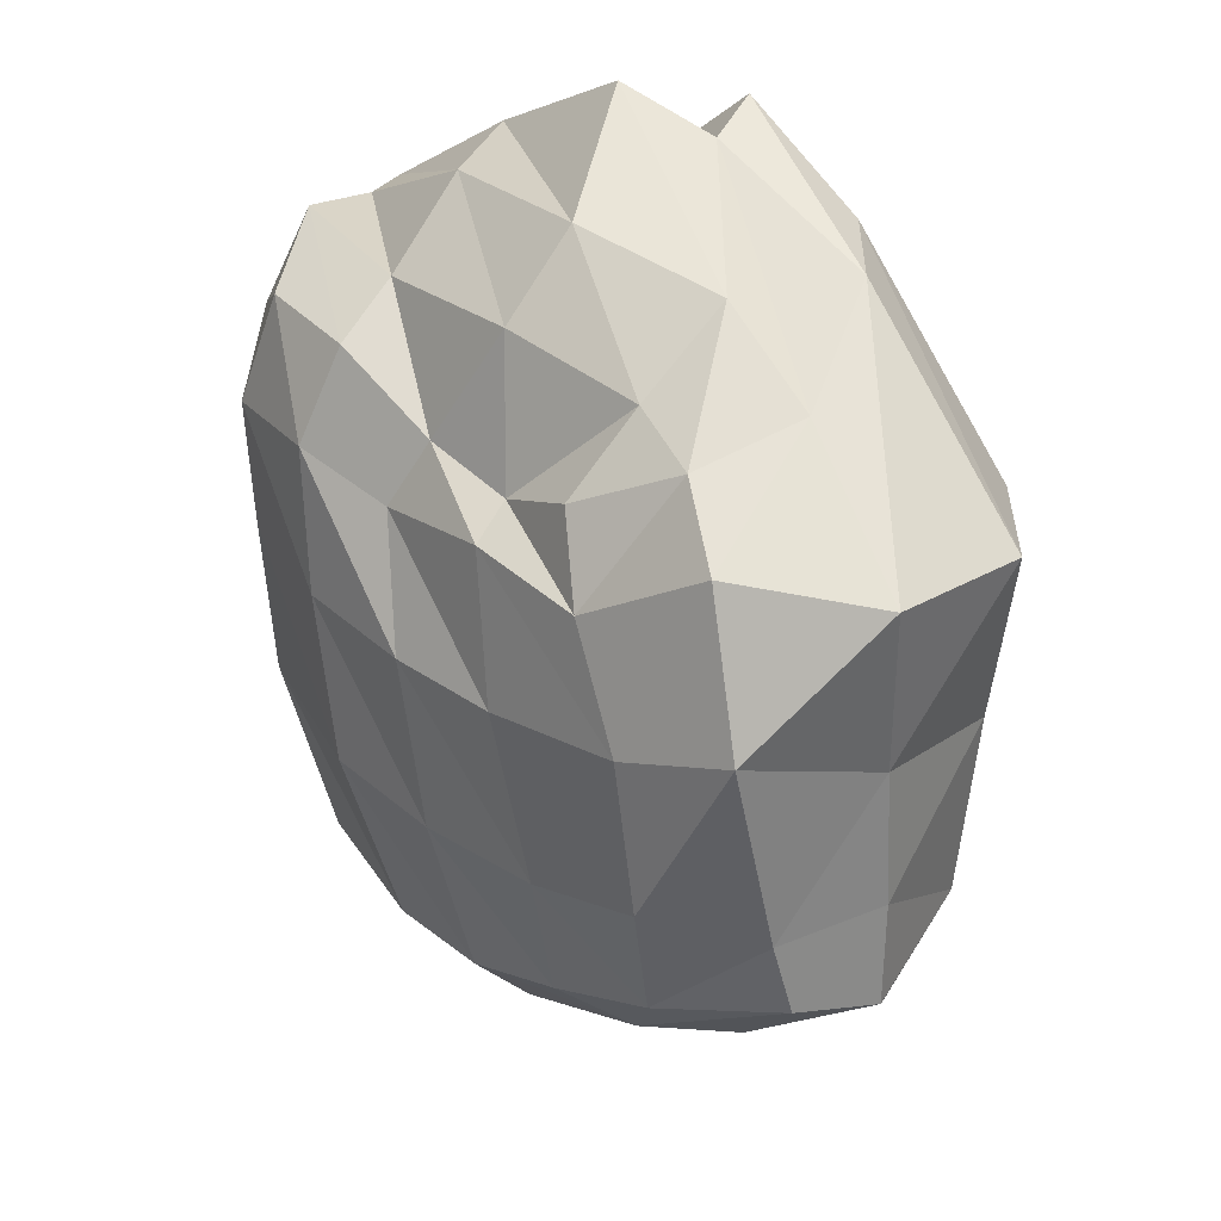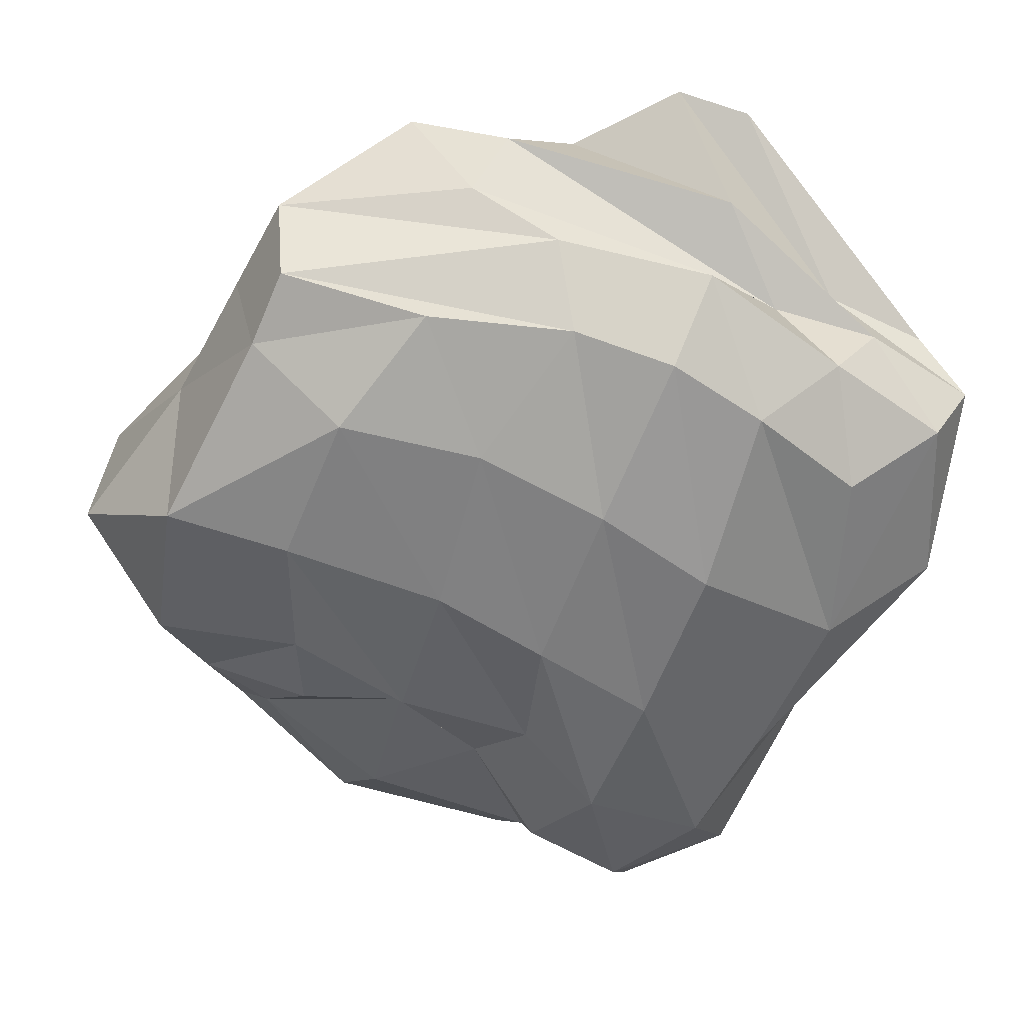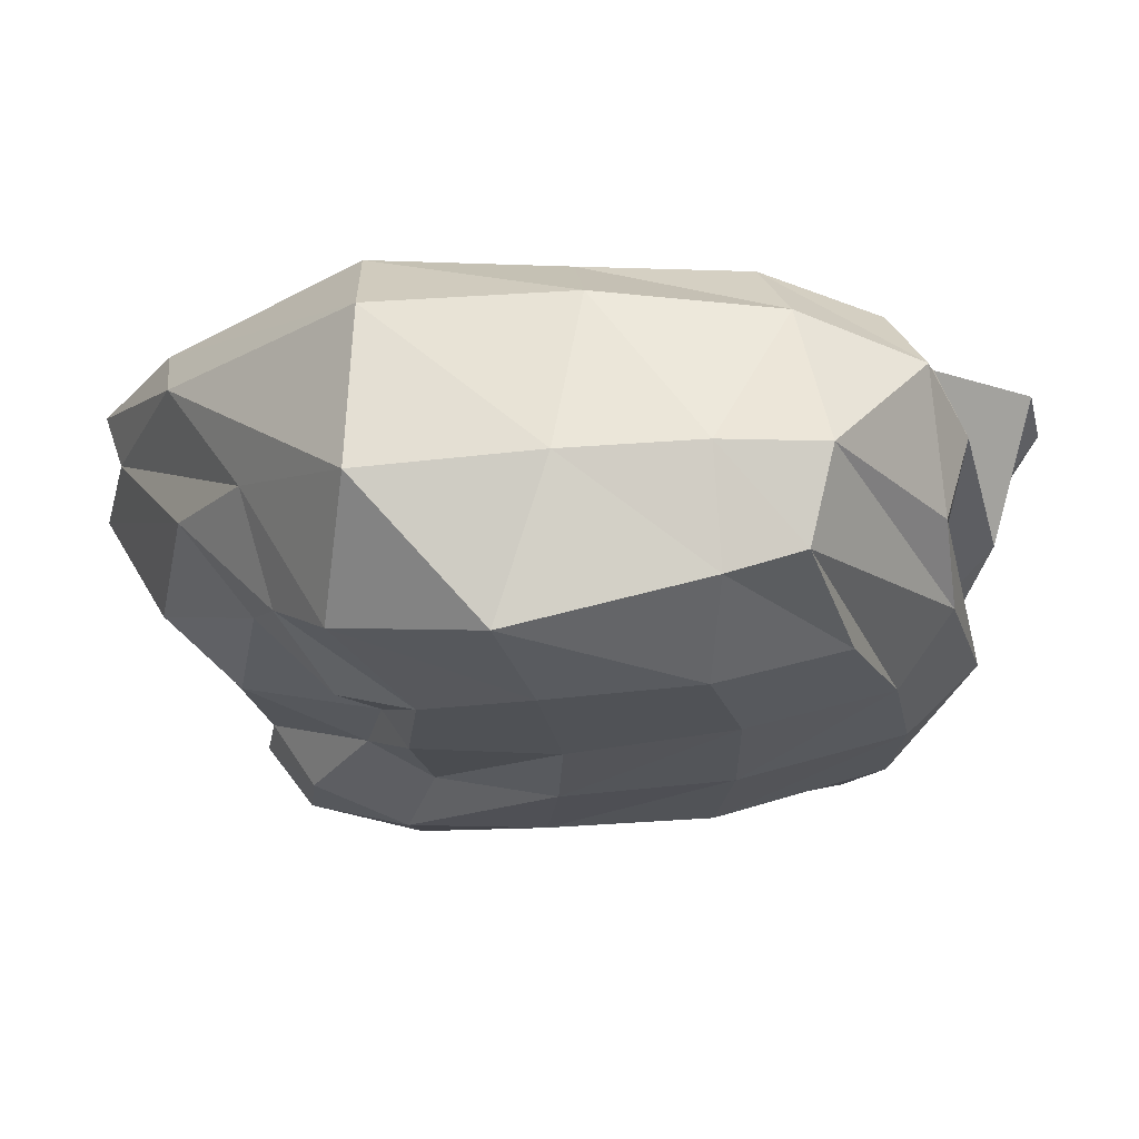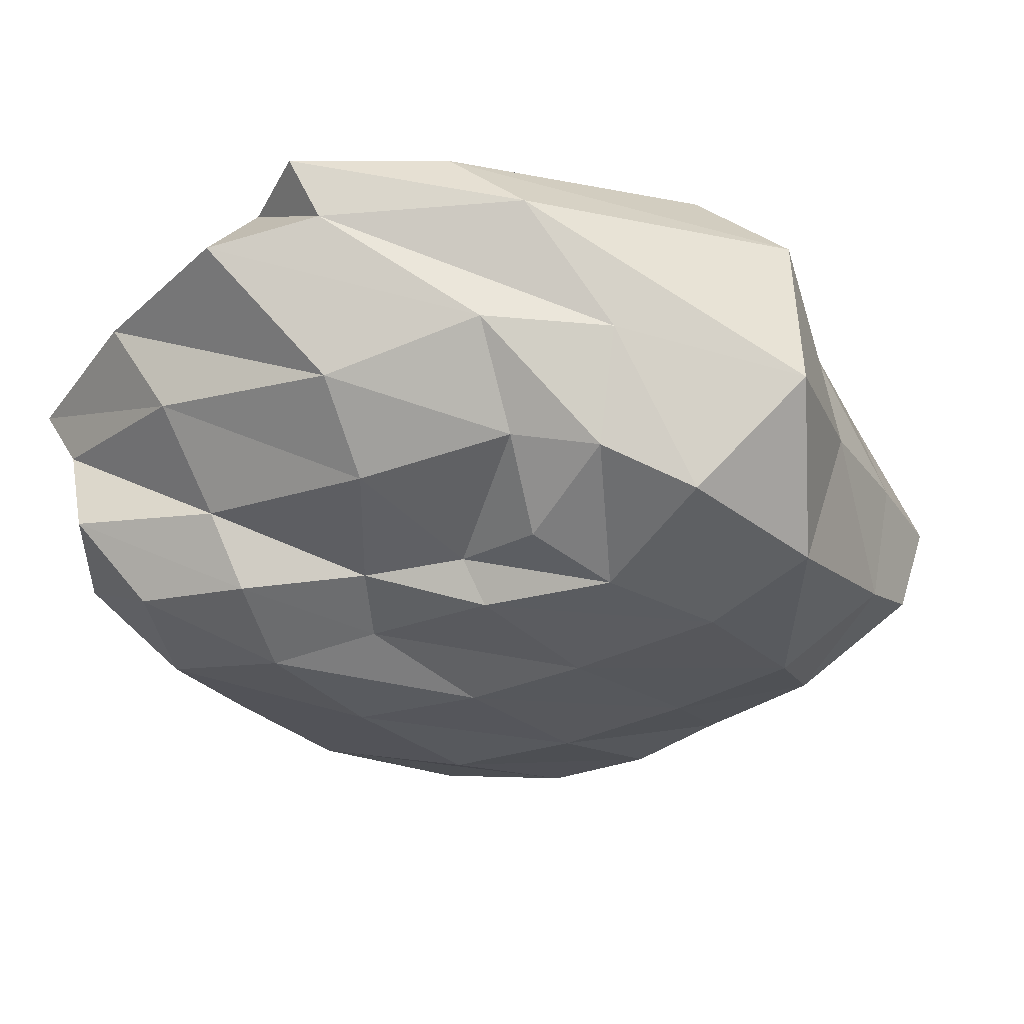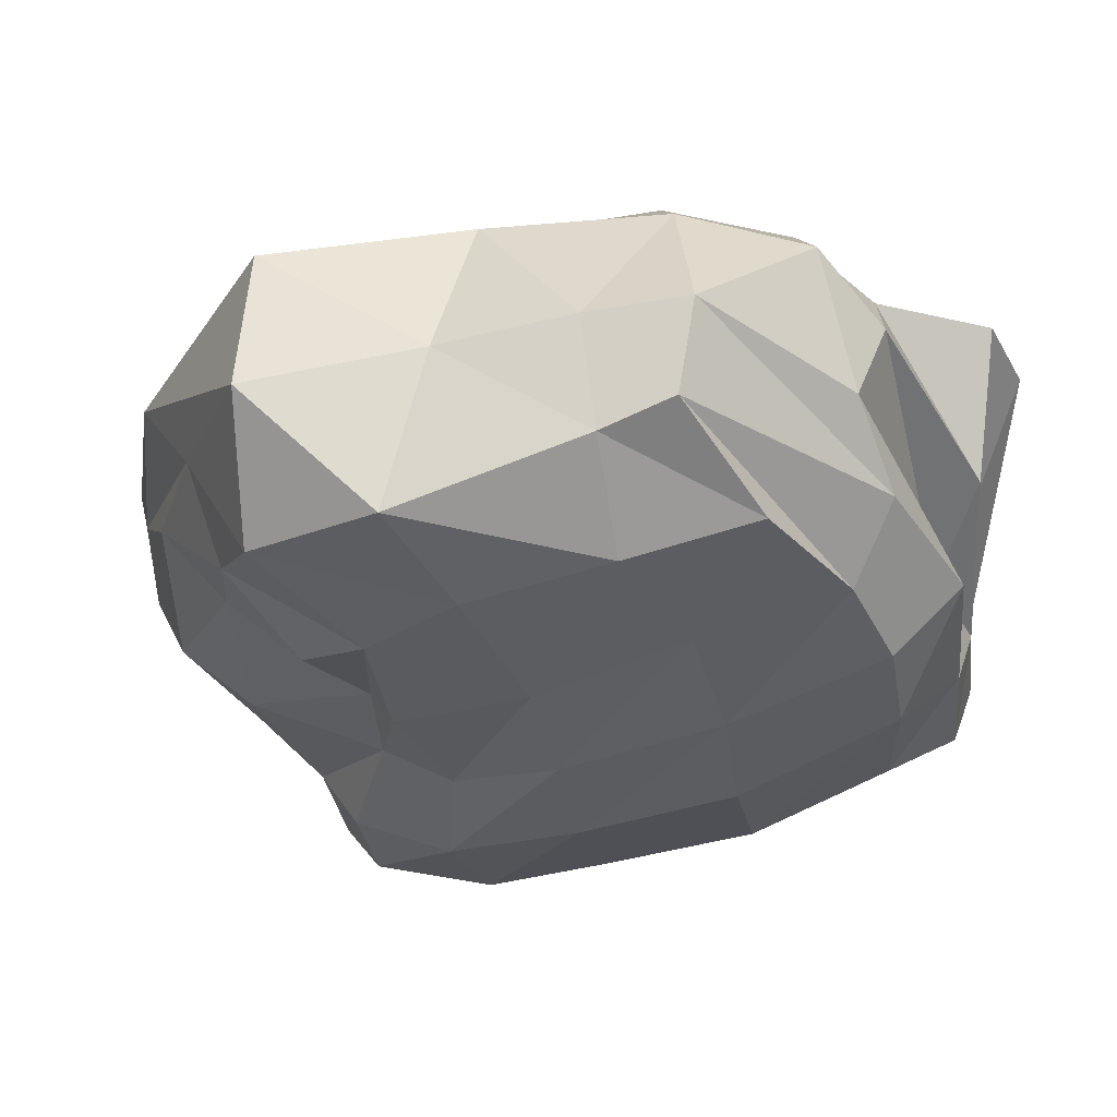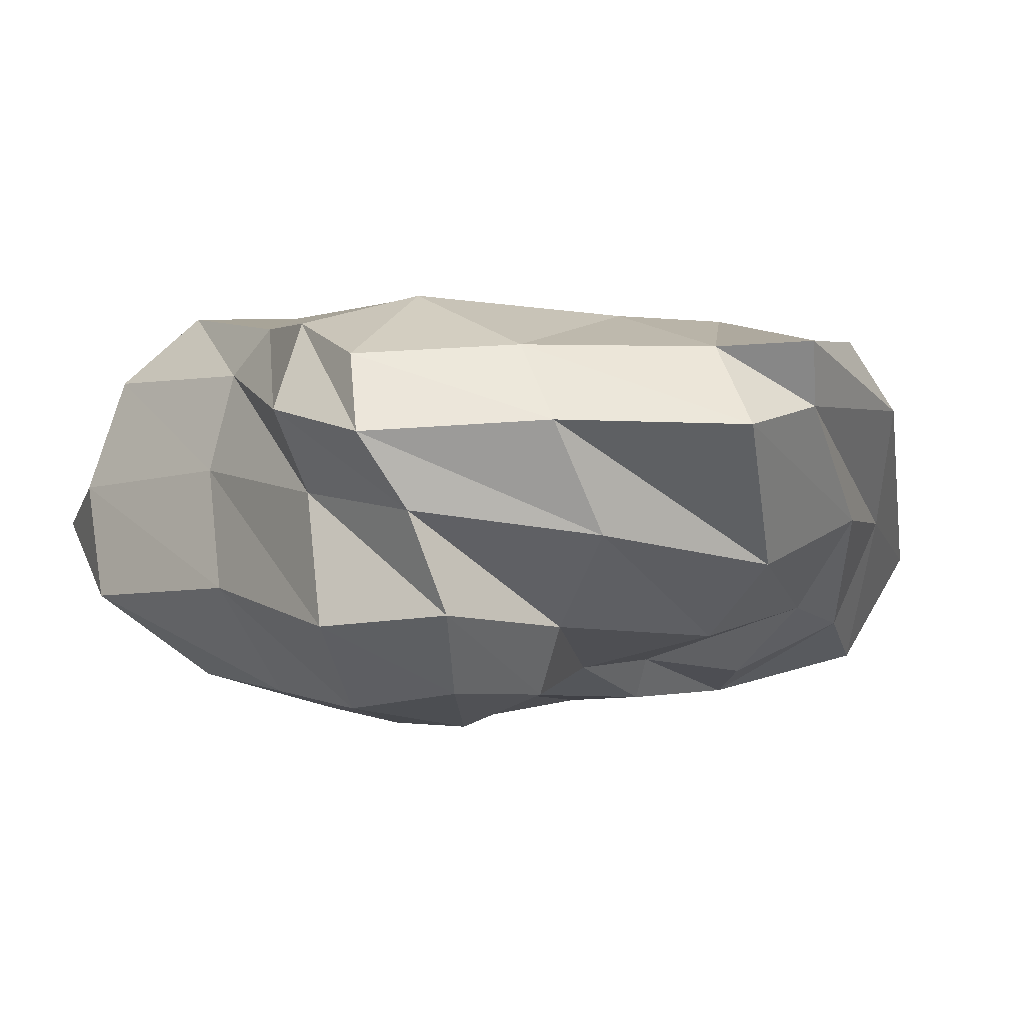
<metadata>
{"format":"obj","ext":"obj","renderer":"f3d","projection":"perspective","resolution":1024,"background":"white","views":[{"elev":28.0,"azim":-130.7,"up":"+Y"},{"elev":-55.8,"azim":-28.3,"up":"+Z"},{"elev":-19.1,"azim":-89.4,"up":"+Z"},{"elev":-29.5,"azim":-151.9,"up":"+Z"},{"elev":-34.3,"azim":-74.7,"up":"+Z"},{"elev":0.1,"azim":142.7,"up":"+Z"}]}
</metadata>
<code>
v  -0.06309 -0.05923 -0.02263
v  -0.05379 -0.1154 -0.0058
v  -0.1052 -0.09545 -0.00646
v  -0.1156 -0.04595 -0.02178
v  -0.06779 -0.06982 0.133
v  -0.1176 -0.06464 0.1281
v  -0.102 -0.1106 0.1175
v  -0.06103 -0.1328 0.1148
v  0.1116 -0.0981 0.1068
v  0.08085 -0.09021 0.1346
v  0.0444 -0.1514 0.1033
v  0.09363 -0.1426 0.06775
v  -0.09445 -0.1392 0.07436
v  -0.1282 -0.1218 0.0884
v  -0.1719 0.06998 0.09165
v  -0.1356 0.07169 0.1245
v  -0.06819 0.1482 0.118
v  -0.09745 0.1431 0.09261
v  -0.0751 0.1123 0.01491
v  -0.03215 0.0702 -0.00603
v  -0.06924 0.08358 -0.01143
v  -0.1063 0.1016 0.007452
v  -0.03597 0.05968 -0.02197
v  -0.04762 0.003739 -0.0274
v  -0.1095 0.01185 -0.0254
v  -0.08624 0.05371 -0.02192
v  0.05481 0.06576 -0.02841
v  0.04804 0.01111 -0.03121
v  -0.001579 0.006024 -0.03127
v  0.01728 0.05325 -0.01885
v  0.03835 -0.05332 -0.02982
v  0.02436 -0.1191 -0.01415
v  -0.01546 -0.1229 -0.01145
v  -0.01063 -0.0596 -0.02743
v  0.03428 -0.08637 0.1371
v  -0.0198 -0.06308 0.136
v  -0.03449 -0.173 0.1152
v  -0.006528 -0.1796 0.1103
v  0.08016 0.07167 0.1333
v  0.0063 0.09943 0.1276
v  0.004611 0.02537 0.1352
v  0.06115 0.02908 0.1352
v  -0.05442 0.08894 0.129
v  -0.1177 -0.00098 0.1303
v  -0.06033 0.001128 0.1344
v  0.1348 -0.07468 0.01898
v  0.1267 -0.1008 0.06307
v  0.1155 -0.1382 0.0478
v  0.1015 -0.1313 0.01835
v  0.1324 0.08561 0.01274
v  0.1267 0.06897 0.06002
v  0.1175 -0.0169 0.06925
v  0.1269 0.006388 0.02411
v  0.1424 0.0707 0.08972
v  0.1232 0.05945 0.1217
v  0.09754 -0.004789 0.1247
v  0.1051 -0.01975 0.1069
v  -0.07067 -0.1347 0.01906
v  -0.1044 -0.129 0.04029
v  -0.1648 -0.08536 0.0452
v  -0.1571 -0.07707 0.01103
v  0.04943 -0.1399 0.01534
v  0.0667 -0.1449 0.04399
v  0.02601 -0.1365 0.04526
v  -0.01351 -0.1505 0.01567
v  0.05242 -0.141 0.06914
v  -0.006687 -0.1602 0.06521
v  -0.1346 0.08081 -0.00787
v  -0.176 0.07246 0.03196
v  -0.1186 0.1134 0.04816
v  -0.155 -0.04876 0.003351
v  -0.1646 -0.0459 0.04626
v  -0.1649 0.006403 0.04298
v  -0.1548 0.02556 -0.01538
v  -0.1434 -0.07468 0.1017
v  -0.1483 -0.004533 0.1069
v  -0.02632 0.1717 0.09168
v  -0.07755 0.1403 0.04976
v  0.0802 0.1529 0.08503
v  0.05563 0.1497 0.04493
v  -0.01998 0.1536 0.03368
v  0.01532 0.1832 0.08393
v  0.05127 0.1198 0.01147
v  0.0469 0.1027 -0.01429
v  0.006726 0.07835 -0.007271
v  -0.01805 0.1234 0.006095
v  0.08969 0.1078 -0.01167
v  0.1042 0.06379 -0.01905
v  0.1045 0.0148 -0.01576
v  0.1009 -0.04703 -0.01265
v  0.07363 -0.1067 -0.007603
v  0.1304 0.1024 0.1084
v  0.07705 0.13 0.1122
v  0.01053 0.1585 0.1127
v  -0.0175 0.1801 0.1147
v  0.1081 0.1288 0.01751
v  0.12 0.1222 0.05383
v  0.1386 0.1182 0.08076
g node1
f 1 2 3
f 1 3 4
f 5 6 7
f 5 7 8
f 9 10 11
f 9 11 12
f 13 8 7
f 13 7 14
f 15 16 17
f 15 17 18
f 19 20 21
f 19 21 22
f 23 24 25
f 23 25 26
f 27 28 29
f 27 29 30
f 31 32 33
f 31 33 34
f 35 36 37
f 35 37 38
f 39 40 41
f 39 41 42
f 43 16 44
f 43 44 45
f 46 47 48
f 46 48 49
f 50 51 52
f 50 52 53
f 54 55 56
f 54 56 57
f 58 59 60
f 58 60 61
f 62 63 64
f 62 64 65
f 66 38 37
f 66 37 67
f 68 69 70
f 68 70 22
f 71 72 73
f 71 73 74
f 75 6 44
f 75 44 76
f 77 78 70
f 77 70 18
f 79 80 81
f 79 81 82
f 83 84 85
f 83 85 86
f 24 1 4
f 24 4 25
f 29 34 1
f 29 1 24
f 34 33 2
f 34 2 1
f 36 5 8
f 36 8 37
f 41 45 5
f 41 5 36
f 45 44 6
f 45 6 5
f 47 9 12
f 47 12 48
f 52 57 9
f 52 9 47
f 57 56 10
f 57 10 9
f 59 13 14
f 59 14 60
f 64 67 13
f 64 13 59
f 67 37 8
f 67 8 13
f 69 15 18
f 69 18 70
f 73 76 15
f 73 15 69
f 76 44 16
f 76 16 15
f 78 19 22
f 78 22 70
f 81 86 19
f 81 19 78
f 86 85 20
f 86 20 19
f 20 23 26
f 20 26 21
f 85 30 23
f 85 23 20
f 30 29 24
f 30 24 23
f 84 27 30
f 84 30 85
f 87 88 27
f 87 27 84
f 88 89 28
f 88 28 27
f 28 31 34
f 28 34 29
f 89 90 31
f 89 31 28
f 90 91 32
f 90 32 31
f 10 35 38
f 10 38 11
f 56 42 35
f 56 35 10
f 42 41 36
f 42 36 35
f 55 39 42
f 55 42 56
f 92 93 39
f 92 39 55
f 93 94 40
f 93 40 39
f 40 43 45
f 40 45 41
f 94 95 43
f 94 43 40
f 95 17 16
f 95 16 43
f 90 46 49
f 90 49 91
f 89 53 46
f 89 46 90
f 53 52 47
f 53 47 46
f 88 50 53
f 88 53 89
f 87 96 50
f 87 50 88
f 96 97 51
f 96 51 50
f 51 54 57
f 51 57 52
f 97 98 54
f 97 54 51
f 98 92 55
f 98 55 54
f 2 58 61
f 2 61 3
f 33 65 58
f 33 58 2
f 65 64 59
f 65 59 58
f 32 62 65
f 32 65 33
f 91 49 62
f 91 62 32
f 49 48 63
f 49 63 62
f 63 66 67
f 63 67 64
f 48 12 66
f 48 66 63
f 12 11 38
f 12 38 66
f 26 68 22
f 26 22 21
f 25 74 68
f 25 68 26
f 74 73 69
f 74 69 68
f 4 71 74
f 4 74 25
f 3 61 71
f 3 71 4
f 61 60 72
f 61 72 71
f 72 75 76
f 72 76 73
f 60 14 75
f 60 75 72
f 14 7 6
f 14 6 75
f 95 77 18
f 95 18 17
f 94 82 77
f 94 77 95
f 82 81 78
f 82 78 77
f 93 79 82
f 93 82 94
f 92 98 79
f 92 79 93
f 98 97 80
f 98 80 79
f 80 83 86
f 80 86 81
f 97 96 83
f 97 83 80
f 96 87 84
f 96 84 83

</code>
